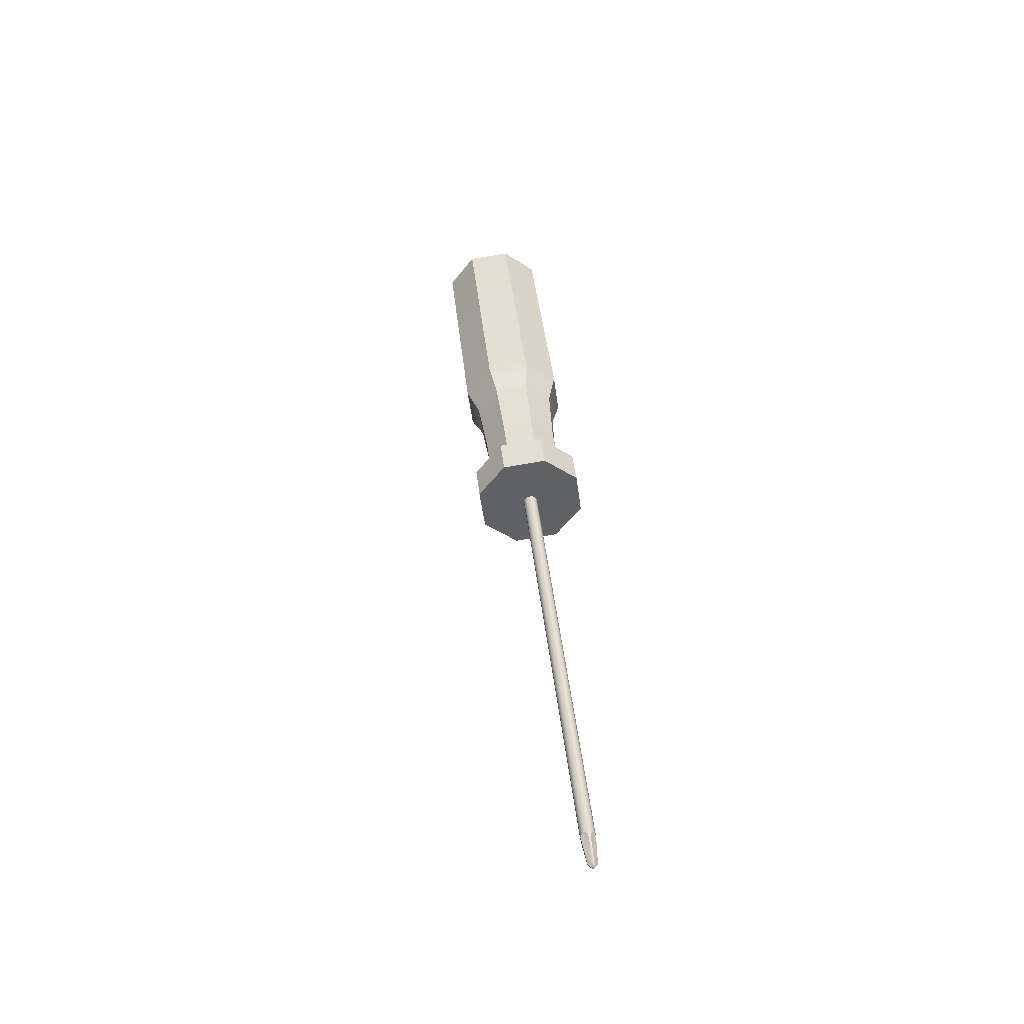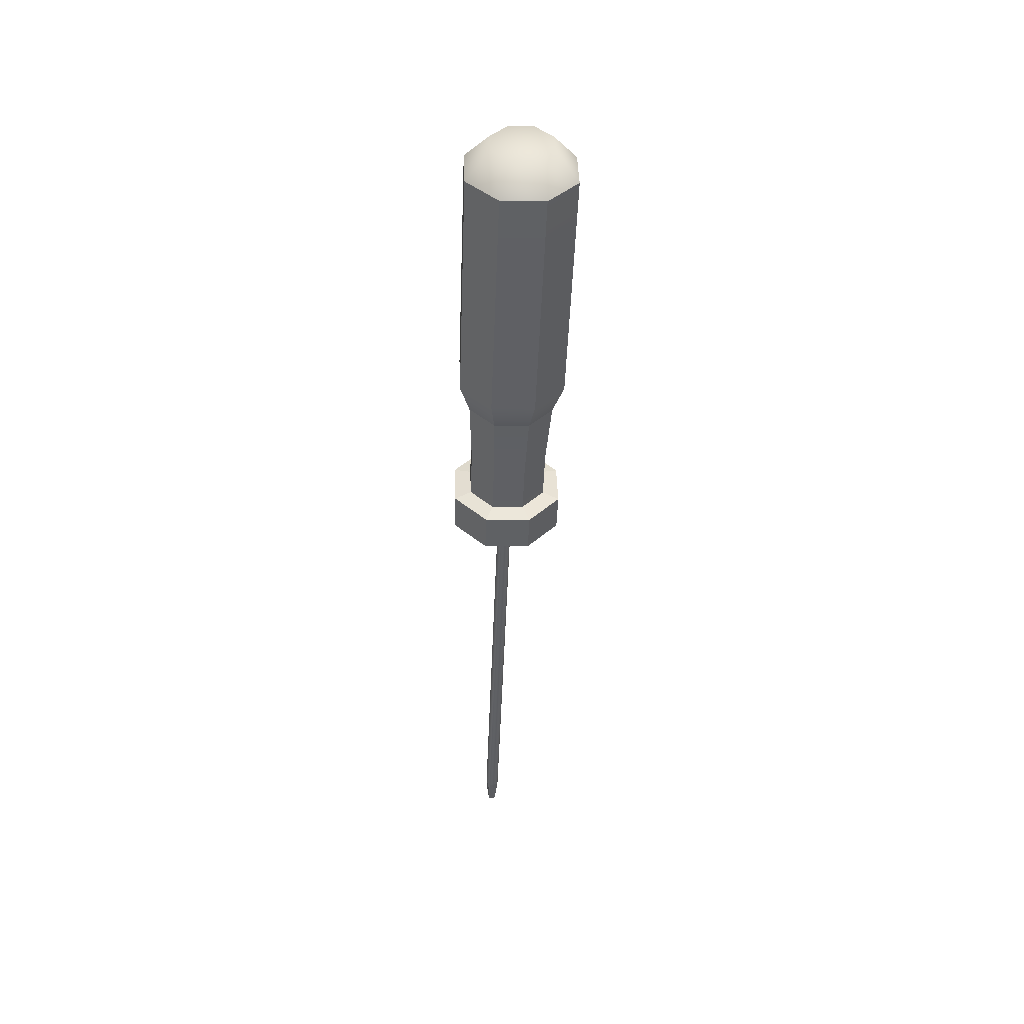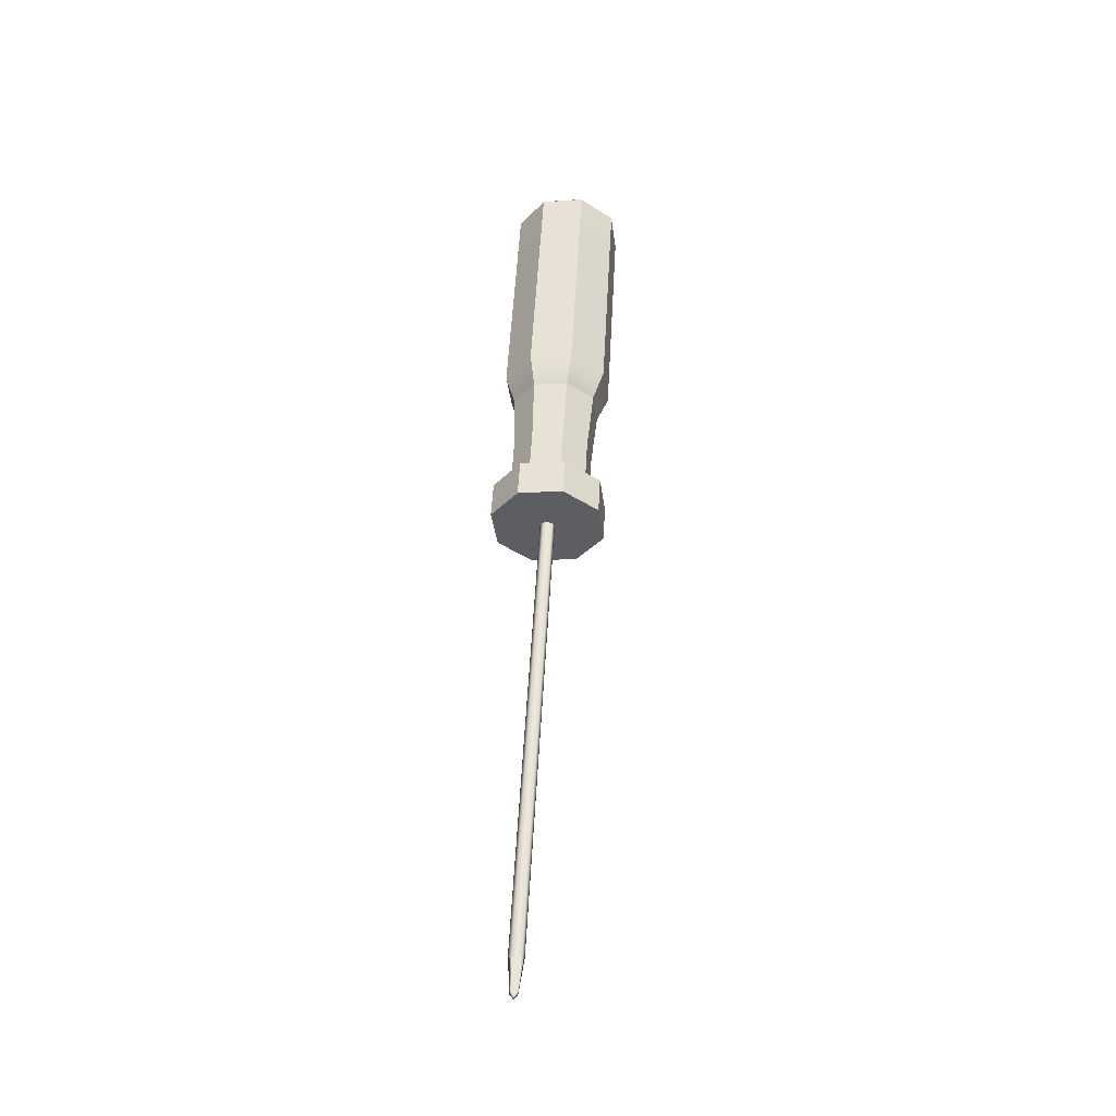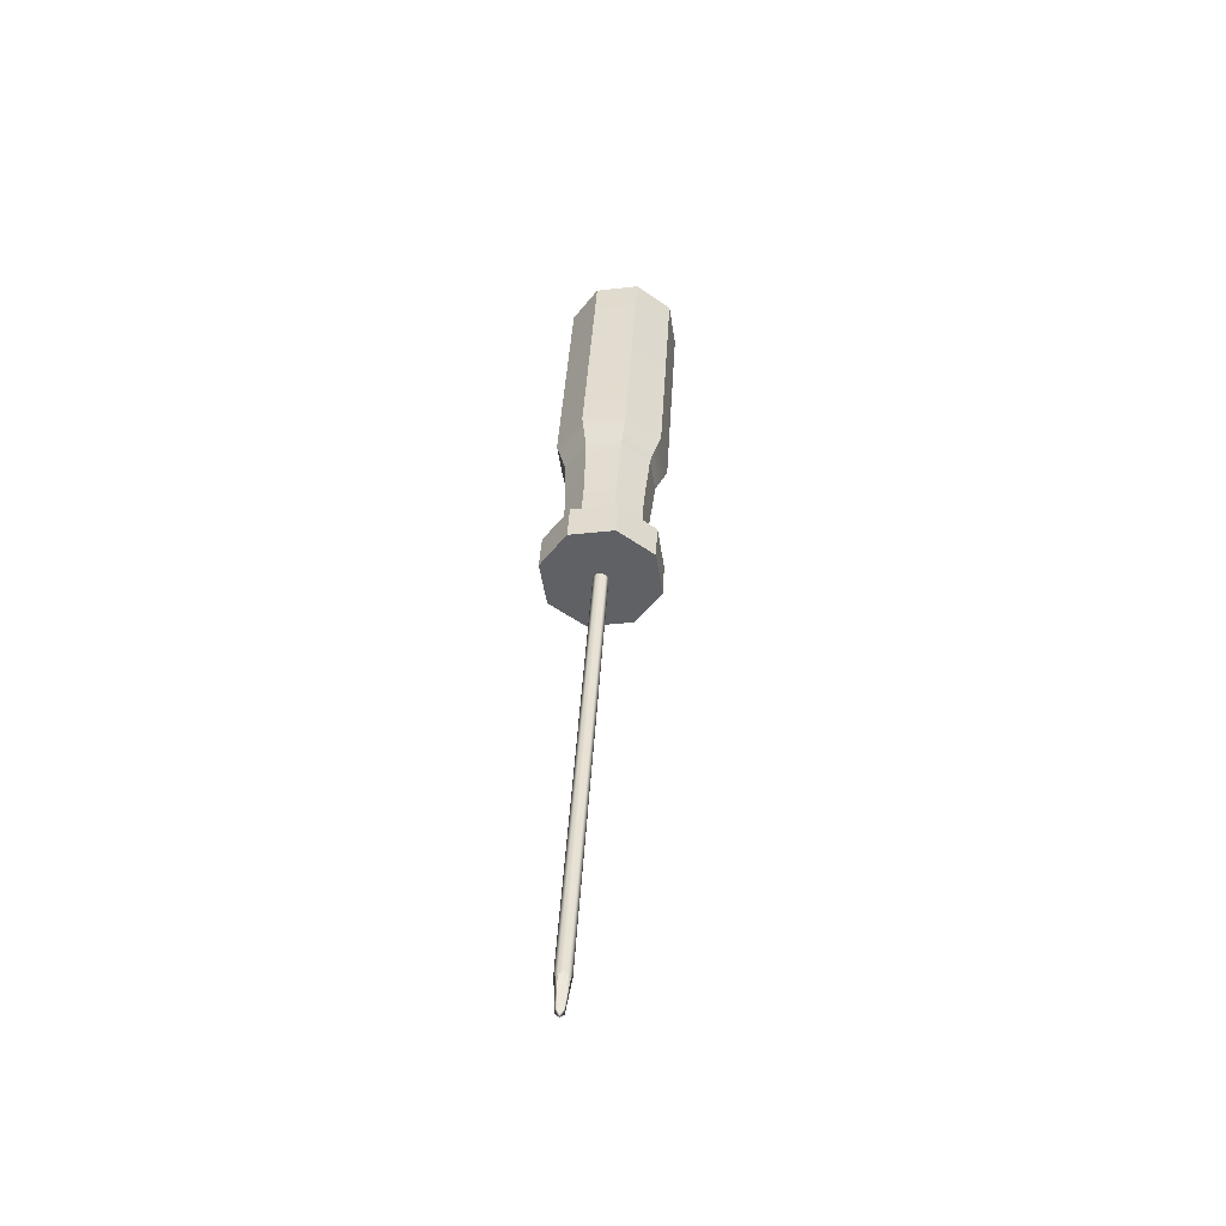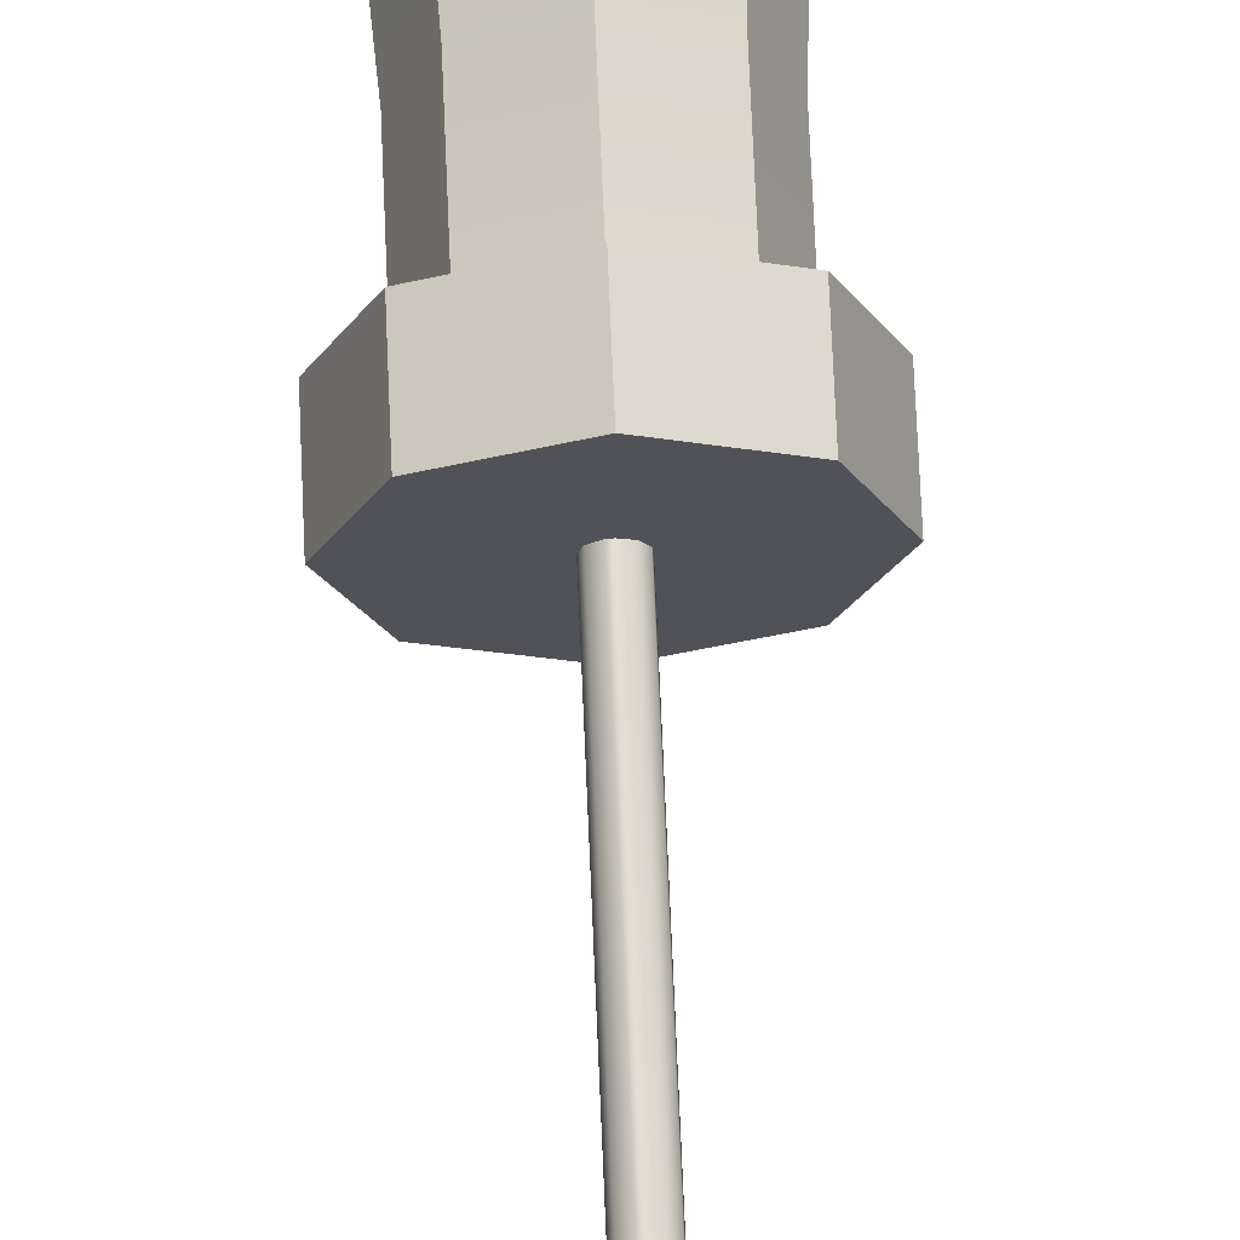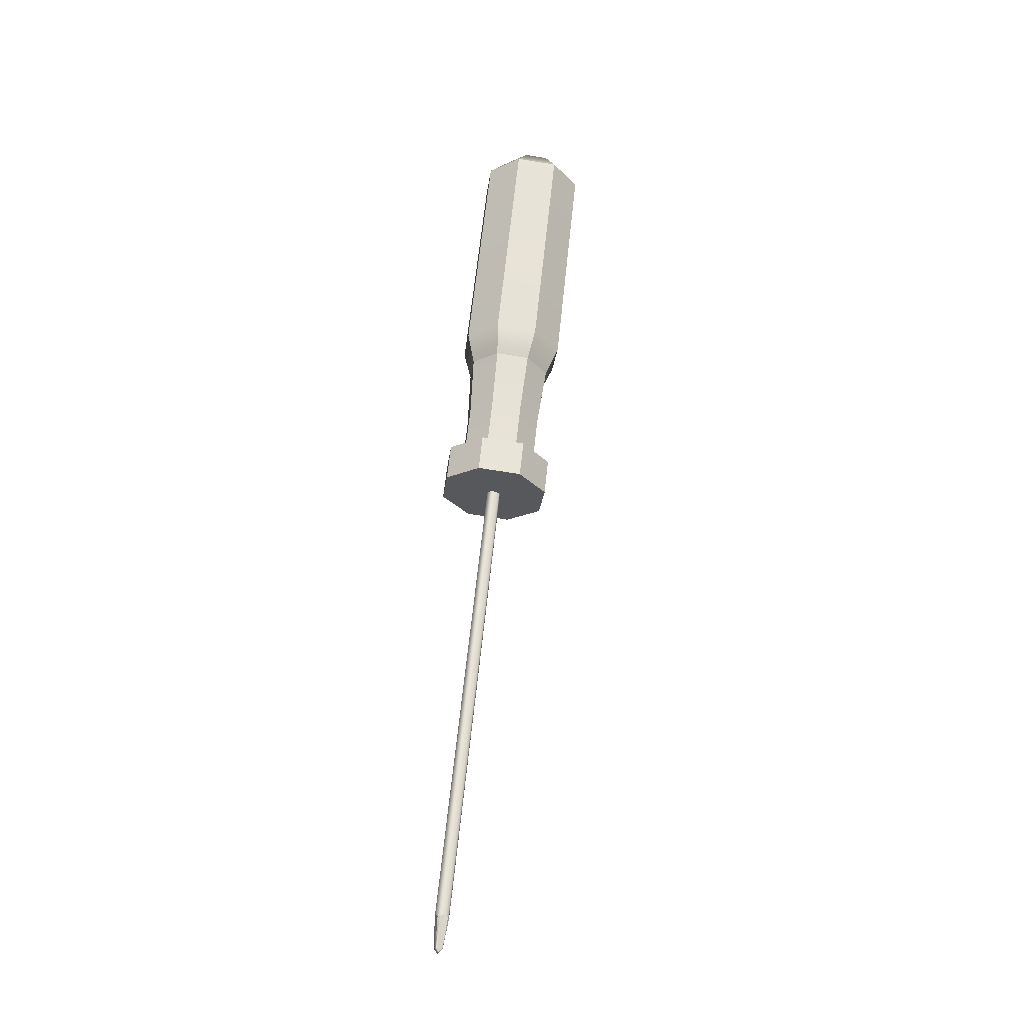
<metadata>
{"format":"obj","ext":"obj","renderer":"f3d","projection":"perspective","resolution":1024,"background":"white","views":[{"elev":-51.2,"azim":-105.0,"up":"+Z"},{"elev":49.4,"azim":20.7,"up":"+Z"},{"elev":-32.7,"azim":30.0,"up":"+Z"},{"elev":-45.1,"azim":31.5,"up":"+Z"},{"elev":62.3,"azim":177.6,"up":"+Y"},{"elev":-29.8,"azim":105.2,"up":"+Z"}]}
</metadata>
<code>
g default
v 0.1222 0.05898 0.06245
v 0 0.1093 0.05715
v -0.1221 0.05898 0.06245
v -0.1727 -0.06249 0.07527
v -0.1221 -0.184 0.08809
v 0 -0.2343 0.0934
v 0.1222 -0.184 0.08809
v 0.1727 -0.06249 0.07527
v 0.1222 0.07087 0.1752
v 0 0.1212 0.1699
v -0.1221 0.07087 0.1752
v -0.1727 -0.0506 0.188
v -0.1221 -0.1721 0.2008
v 0 -0.2224 0.2061
v 0.1222 -0.1721 0.2008
v 0.1727 -0.0506 0.188
v 0.1212 -0.04952 0.1982
v 0.08574 0.03574 0.1892
v 0 0.07105 0.1855
v -0.08573 0.03574 0.1892
v -0.1212 -0.04952 0.1982
v -0.08573 -0.1348 0.2072
v 0 -0.1701 0.2109
v 0.08574 -0.1348 0.2072
v 0.1212 -0.03355 0.3496
v 0.08574 0.05171 0.3406
v 0 0.08703 0.3369
v -0.08573 0.05171 0.3406
v -0.1212 -0.03355 0.3496
v -0.08573 -0.1188 0.3586
v 0 -0.1541 0.3623
v 0.08574 -0.1188 0.3586
v 0.1331 -0.01393 0.5355
v 0.09409 0.07964 0.5257
v 0 0.1184 0.5216
v -0.09409 0.07964 0.5257
v -0.1331 -0.01393 0.5355
v -0.09409 -0.1075 0.5454
v 0 -0.1463 0.5495
v 0.09409 -0.1075 0.5454
v 0.1653 -0.004387 0.626
v 0.1169 0.1118 0.6138
v 0 0.16 0.6087
v -0.1169 0.1118 0.6138
v -0.1653 -0.004387 0.626
v -0.1169 -0.1206 0.6383
v 0 -0.1687 0.6434
v 0.1169 -0.1206 0.6383
v 0.1653 0.06993 1.33
v 0.1169 0.1861 1.318
v 0 0.2343 1.313
v -0.1169 0.1861 1.318
v -0.1653 0.06993 1.33
v -0.1169 -0.04629 1.343
v 0 -0.09443 1.348
v 0.1169 -0.04629 1.343
v 0.09255 0.07816 1.408
v 0.06544 0.1432 1.402
v 0 0.1702 1.399
v -0.06544 0.1432 1.402
v -0.09255 0.07816 1.408
v -0.06544 0.01308 1.415
v 0 -0.01388 1.418
v 0.06544 0.01308 1.415
v 0.01695 -0.1957 -1.308
v 0.006182 -0.1887 -1.317
v -0.000479 -0.1877 -1.317
v -0.01314 -0.191 -1.309
v -0.02097 -0.2025 -1.315
v -0.02202 -0.2091 -1.314
v -0.01791 -0.2209 -1.306
v -0.007137 -0.2295 -1.312
v -0.000479 -0.2305 -1.312
v 0.01219 -0.2257 -1.305
v 0.02001 -0.2157 -1.314
v 0.02107 -0.2091 -1.314
v 0.01695 -0.04436 0.1265
v 0.006182 -0.03657 0.1257
v -0.000479 -0.03552 0.1255
v -0.01314 -0.03962 0.126
v -0.02097 -0.05033 0.1271
v -0.02202 -0.05695 0.1278
v -0.01791 -0.06954 0.1291
v -0.007137 -0.07733 0.13
v -0.000479 -0.07838 0.1301
v 0.01219 -0.07429 0.1296
v 0.02001 -0.06357 0.1285
v 0.02107 -0.05695 0.1278
v 0.01271 -0.2227 -1.403
v 0.003006 -0.2241 -1.411
v -0.000479 -0.2323 -1.402
v -0.004765 -0.2316 -1.402
v -0.005274 -0.2228 -1.411
v -0.01435 -0.2185 -1.403
v -0.01367 -0.2142 -1.404
v -0.003963 -0.2146 -1.412
v -0.000479 -0.2047 -1.405
v 0.003809 -0.2054 -1.405
v 0.004318 -0.2159 -1.412
v 0.01339 -0.2185 -1.403
v -0.000479 -0.2201 -1.418
g polySurface353
f 1 2 10 9
f 2 3 11 10
f 3 4 12 11
f 4 5 13 12
f 5 6 14 13
f 6 7 15 14
f 7 8 16 15
f 8 1 9 16
f 7 6 5 4 3 2 1 8
f 57 58 59 60 61 62 63 64
f 16 9 18 17
f 9 10 19 18
f 10 11 20 19
f 11 12 21 20
f 12 13 22 21
f 13 14 23 22
f 14 15 24 23
f 15 16 17 24
f 17 18 26 25
f 18 19 27 26
f 19 20 28 27
f 20 21 29 28
f 21 22 30 29
f 22 23 31 30
f 23 24 32 31
f 24 17 25 32
f 25 26 34 33
f 26 27 35 34
f 27 28 36 35
f 28 29 37 36
f 29 30 38 37
f 30 31 39 38
f 31 32 40 39
f 32 25 33 40
f 33 34 42 41
f 34 35 43 42
f 35 36 44 43
f 36 37 45 44
f 37 38 46 45
f 38 39 47 46
f 39 40 48 47
f 40 33 41 48
f 41 42 50 49
f 42 43 51 50
f 43 44 52 51
f 44 45 53 52
f 45 46 54 53
f 46 47 55 54
f 47 48 56 55
f 48 41 49 56
f 50 58 57 49
f 51 59 58 50
f 52 60 59 51
f 53 61 60 52
f 54 62 61 53
f 55 63 62 54
f 56 64 63 55
f 49 57 64 56
f 78 77 65 66
f 66 67 79 78
f 80 79 67 68
f 81 80 68 69
f 69 70 82 81
f 83 82 70 71
f 84 83 71 72
f 72 73 85 84
f 86 85 73 74
f 87 86 74 75
f 75 76 88 87
f 77 88 76 65
f 89 75 74 90
f 90 74 73 91
f 73 72 92 91
f 92 72 71 93
f 93 71 70 94
f 70 69 95 94
f 95 69 68 96
f 96 68 67 97
f 67 66 98 97
f 98 66 65 99
f 99 65 76 100
f 76 75 89 100
f 101 89 90
f 101 90 91
f 91 92 101
f 101 92 93
f 101 93 94
f 94 95 101
f 101 95 96
f 101 96 97
f 97 98 101
f 101 98 99
f 101 99 100
f 100 89 101

</code>
